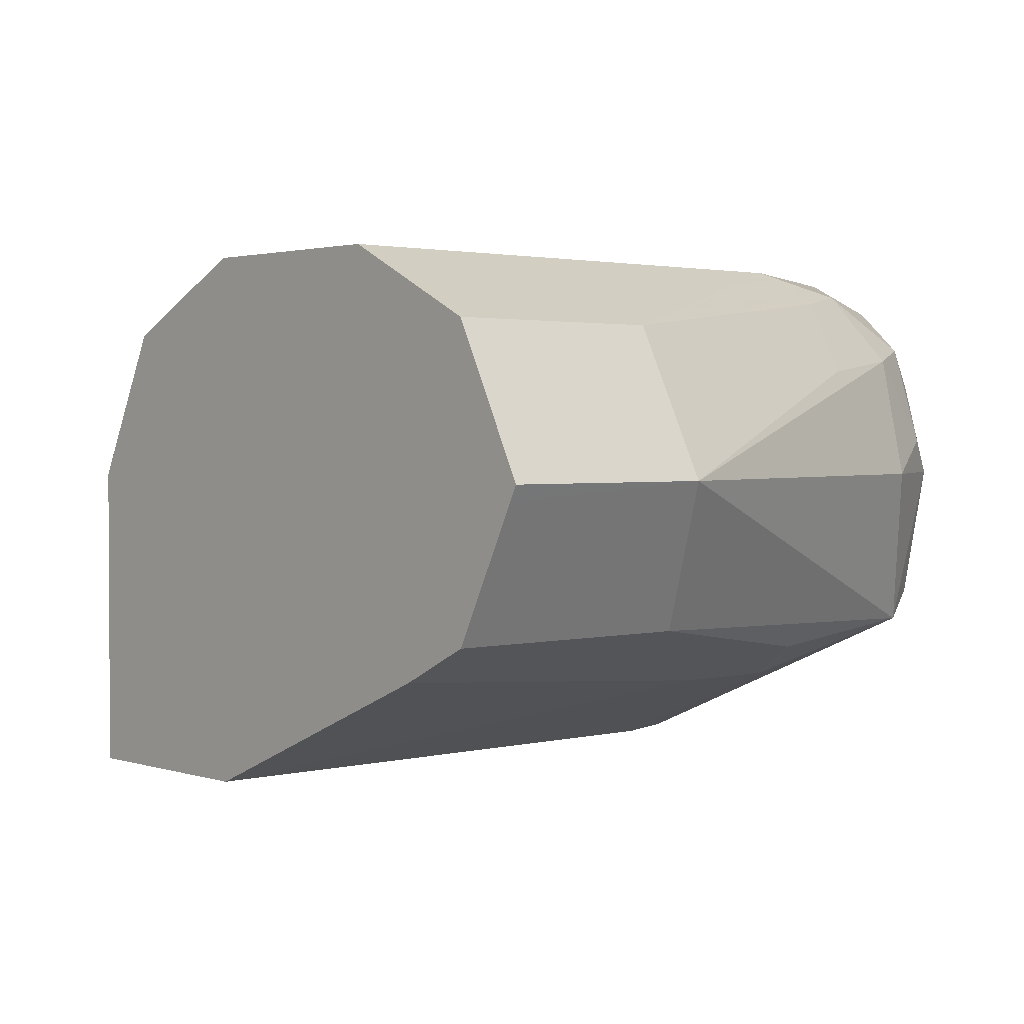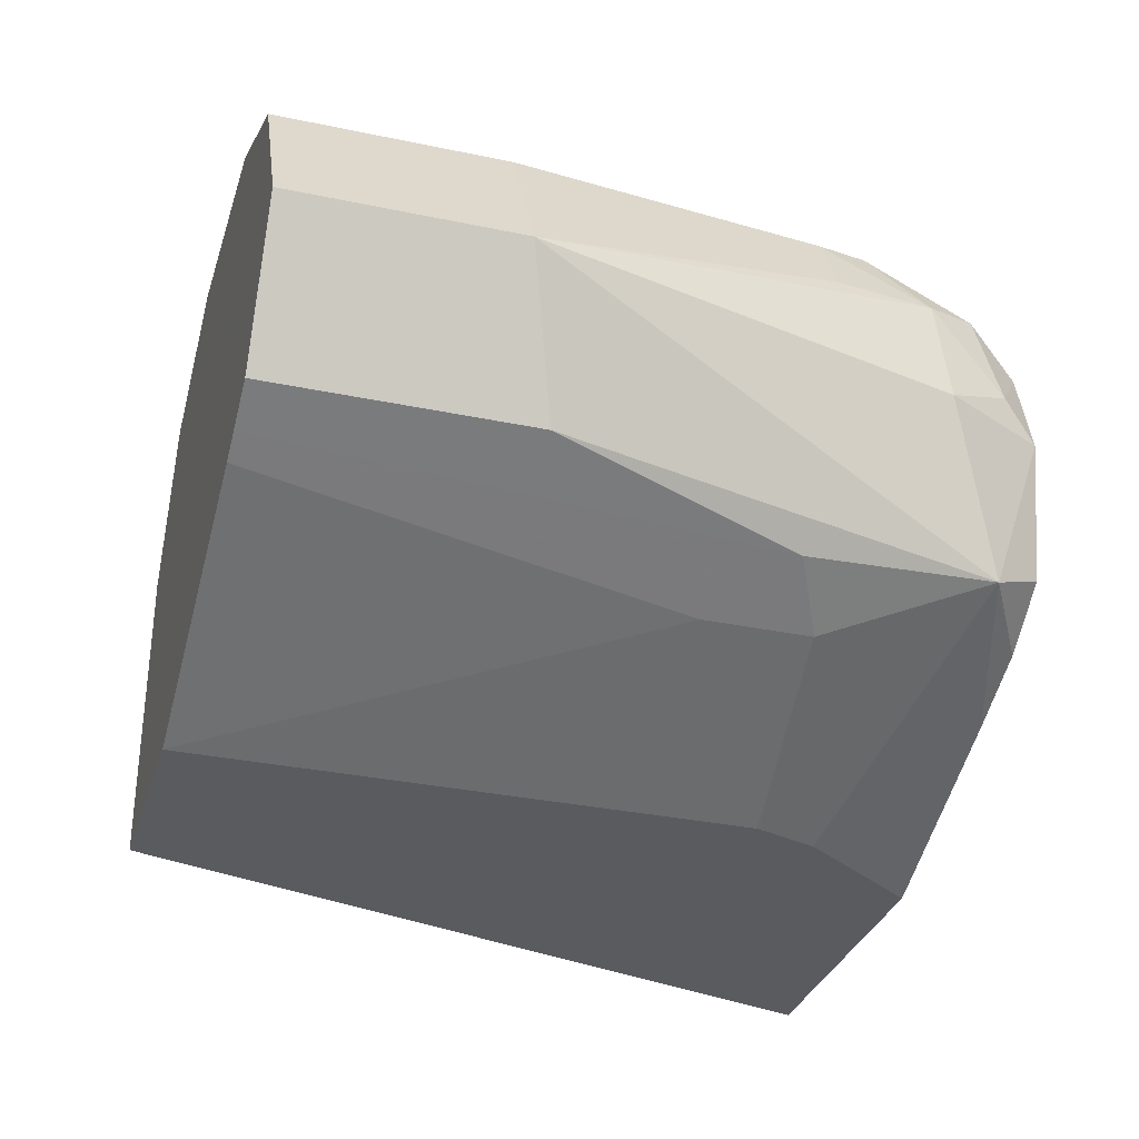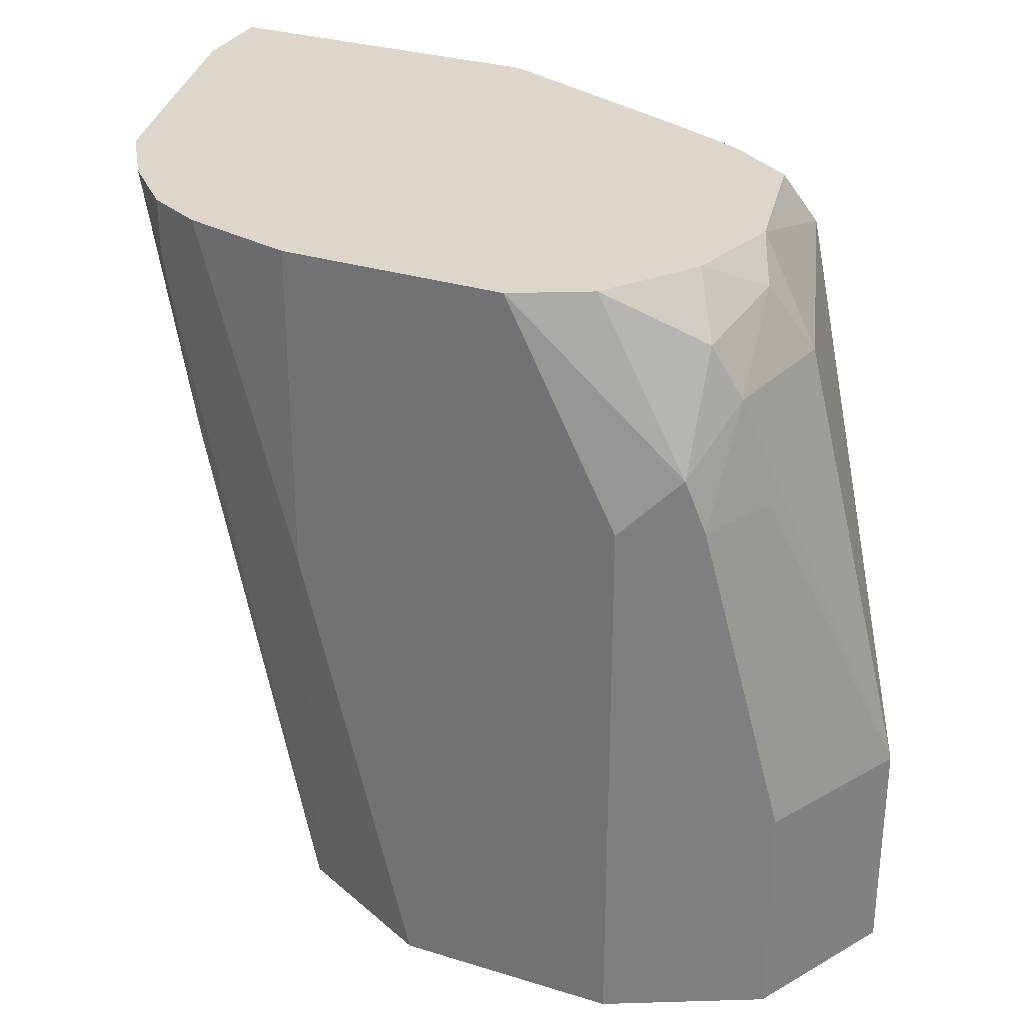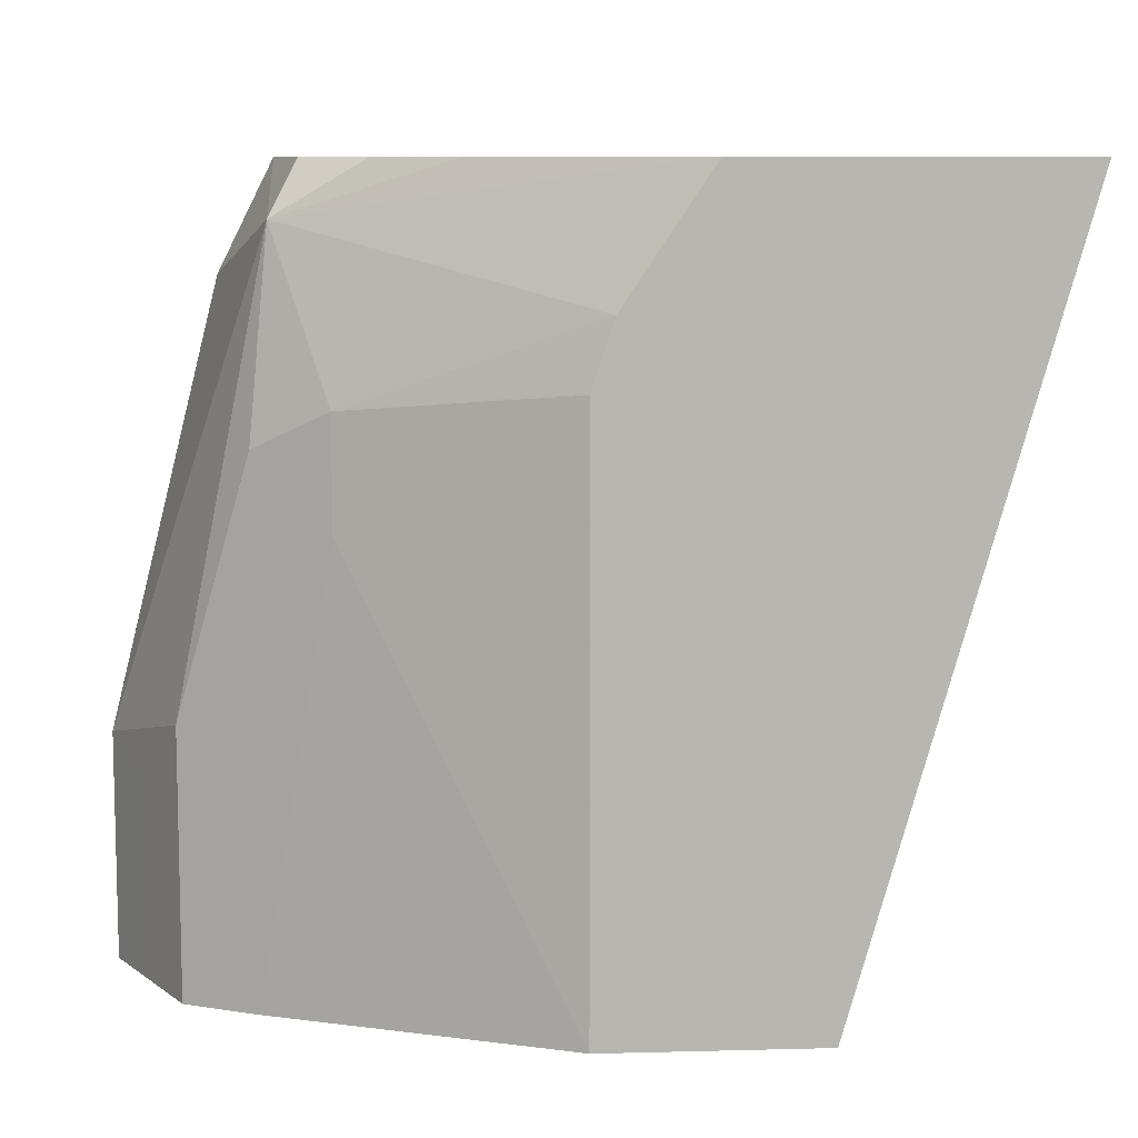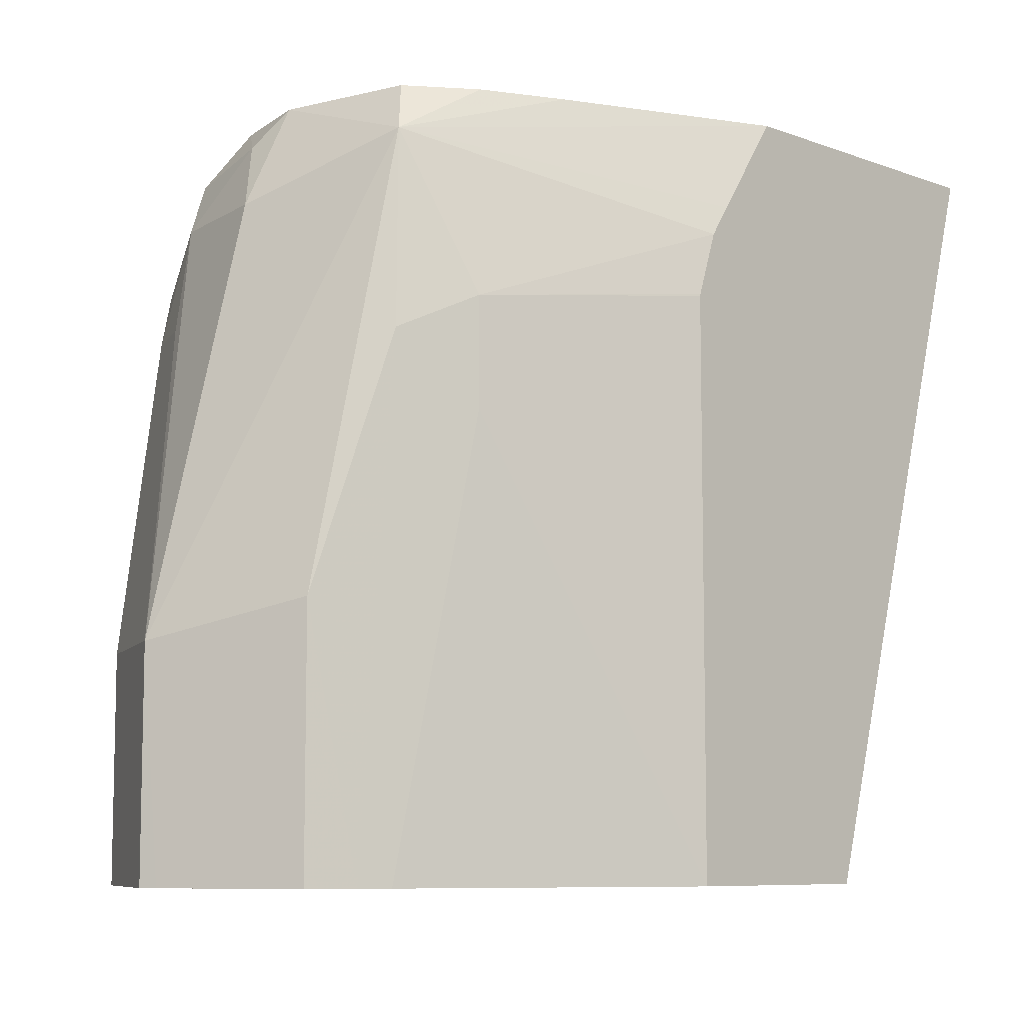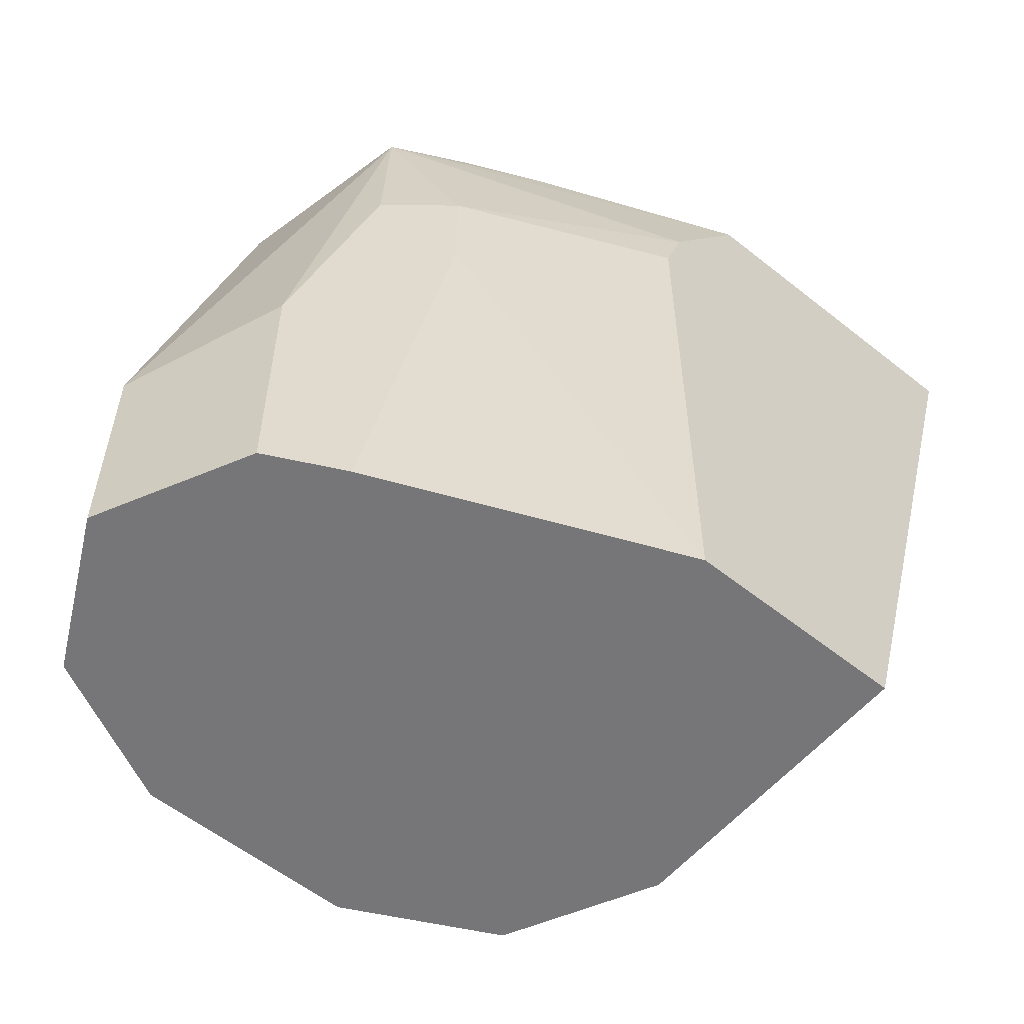
<metadata>
{"format":"obj","ext":"obj","renderer":"f3d","projection":"perspective","resolution":1024,"background":"white","views":[{"elev":2.0,"azim":-131.8,"up":"+Y"},{"elev":-32.2,"azim":-106.4,"up":"+Y"},{"elev":30.4,"azim":-155.9,"up":"+Z"},{"elev":9.0,"azim":-3.9,"up":"+Z"},{"elev":-8.1,"azim":-45.0,"up":"+Z"},{"elev":-56.9,"azim":-39.7,"up":"+Z"}]}
</metadata>
<code>
v -0.5081 0.6668 -0.002203
v -0.4636 0.6795 0.2222
v -0.4605 0.6669 0.2222
v -0.4573 0.6541 0.2222
v -0.4525 0.6352 0.2222
v -0.4446 0.6033 0.2222
v -0.5081 0.5779 -0.002203
v -0.5092 0.669 -0.002203
v -0.4762 0.6983 0.2222
v -0.5292 0.7091 -0.002203
v -0.4975 0.7091 0.1482
v -0.4446 0.5779 0.2222
v -0.5716 0.5779 -0.002203
v -0.4764 0.6987 0.2222
v -0.5716 0.7303 -0.002203
v -0.5398 0.7303 0.127
v -0.4922 0.7144 0.2064
v -0.5398 0.5779 0.2222
v -0.5716 0.5779 0.1648
v -0.635 0.6033 0.127
v -0.6562 0.6139 -0.002203
v -0.4922 0.7144 0.2222
v -0.635 0.7303 -0.002203
v -0.5398 0.7303 0.2222
v -0.508 0.7223 0.2222
v -0.5592 0.5779 0.1933
v -0.6012 0.6033 0.2222
v -0.6509 0.6192 0.2064
v -0.635 0.6033 0.1588
v -0.5714 0.5779 0.1654
v -0.6646 0.6181 -0.002203
v -0.6774 0.7091 -0.002203
v -0.635 0.7303 0.1588
v -0.6033 0.7303 0.2222
v -0.5652 0.5779 0.1841
v -0.6245 0.6139 0.2222
v -0.643 0.6271 0.2222
v -0.651 0.6669 0.2222
v -0.6668 0.6668 0.1905
v -0.6985 0.6668 0.06351
v -0.6774 0.6245 0.07409
v -0.6562 0.6139 0.1482
v -0.6774 0.6245 -0.002203
v -0.688 0.688 -0.002203
v -0.6774 0.7091 0.06351
v -0.6509 0.7224 0.1746
v -0.6245 0.7197 0.2222
v -0.6431 0.6944 0.2222
v -0.6562 0.6774 0.2117
v -0.6589 0.7025 0.1905
v -0.6668 0.6985 0.1588
v -0.688 0.688 0.06351
v -0.6978 0.6683 -0.002203
v -0.6985 0.6668 -0.002203
v -0.6963 0.6624 -0.002203
v -0.688 0.6456 0.05292
v -0.688 0.6456 -0.002203
v -0.6562 0.7197 0.1588
v -0.6509 0.7065 0.2064
v -0.643 0.6947 0.2222
f 28 37 38
f 31 42 41
f 32 44 52
f 31 41 43
f 29 30 35
f 29 42 31
f 28 29 35
f 28 42 29
f 28 40 41
f 28 39 40
f 28 38 39
f 28 36 37
f 16 25 17
f 26 28 35
f 23 45 33
f 23 32 45
f 20 31 21
f 20 29 31
f 19 30 29
f 19 29 20
f 18 28 26
f 18 27 28
f 17 25 22
f 16 24 25
f 32 52 45
f 27 36 28
f 33 45 46
f 48 59 49
f 34 46 47
f 55 57 56
f 50 58 51
f 49 59 50
f 15 24 16
f 48 60 59
f 47 59 60
f 46 59 47
f 46 50 59
f 46 58 50
f 45 58 46
f 45 51 58
f 45 52 51
f 33 46 34
f 44 53 52
f 41 56 57
f 40 56 41
f 40 55 56
f 40 54 55
f 40 53 54
f 40 52 53
f 40 51 52
f 40 50 51
f 39 50 40
f 39 49 50
f 38 49 39
f 38 48 49
f 41 57 43
f 15 34 24
f 28 41 42
f 15 23 33
f 2 24 34
f 2 25 24
f 2 22 25
f 2 14 22
f 2 9 14
f 1 8 2
f 1 10 8
f 1 15 10
f 1 23 15
f 1 32 23
f 1 44 32
f 1 53 44
f 2 34 47
f 1 54 53
f 1 57 55
f 1 43 57
f 1 31 43
f 1 21 31
f 1 13 21
f 1 7 13
f 1 6 12
f 1 5 6
f 1 4 5
f 1 3 4
f 1 2 3
f 15 33 34
f 1 55 54
f 2 47 60
f 1 12 7
f 2 48 38
f 14 17 22
f 2 60 48
f 13 20 21
f 13 19 20
f 10 17 11
f 10 16 17
f 10 15 16
f 9 11 14
f 7 19 13
f 7 30 19
f 7 35 30
f 7 26 35
f 7 18 26
f 11 17 14
f 2 11 9
f 7 12 18
f 2 38 37
f 2 36 27
f 2 18 12
f 2 12 6
f 2 27 18
f 2 6 5
f 2 5 4
f 2 4 3
f 2 8 10
f 2 10 11
f 2 37 36

</code>
